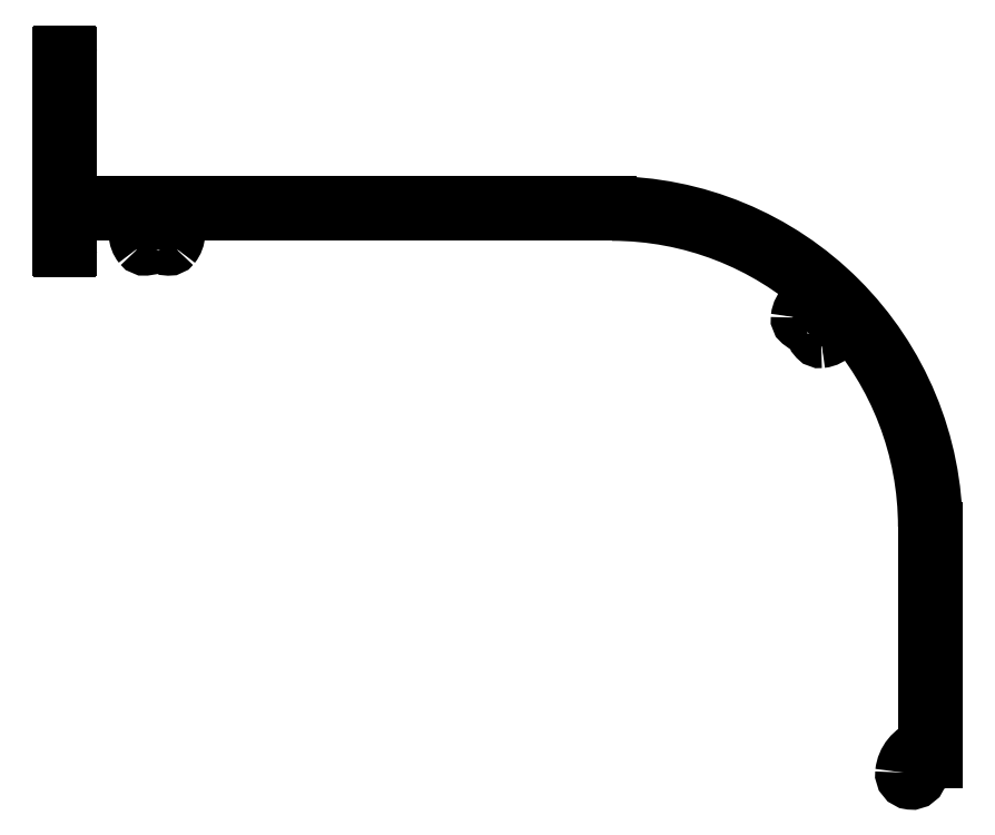
<metadata>
{"format":"dxf","ext":"dxf","renderer":"ezdxf+matplotlib","layout":"modelspace","background":"white","min_lineweight":24,"dpi":150}
</metadata>
<code>
0
SECTION
2
ENTITIES
0
ARC
8
0
10
2471
20
1174
30
0
40
3.4
50
88.16
51
173.9
0
ARC
8
0
10
2469
20
1174
30
0
40
0.9
50
173.9
51
285
0
ARC
8
0
10
2471
20
1178
30
0
40
0.2
50
268.2
51
317.5
0
ARC
8
0
10
2469
20
1174
30
0
40
0.9
50
292
51
354.9
0
LINE
8
0
10
2471
20
1177
30
0
11
2472
21
1178
31
0
0
ARC
8
0
10
2471
20
1174
30
0
40
1.7
50
275.3
51
174.9
0
ARC
8
0
10
2472
20
1178
30
0
40
0.2
50
317.5
51
47.76
0
ARC
8
0
10
2471
20
1171
30
0
40
0.9
50
95.25
51
165
0
ARC
8
0
10
2437
20
1140
30
0
40
52
50
47.76
51
90
0
ARC
8
0
10
2471
20
1171
30
0
40
0.9
50
171.7
51
276
0
LINE
8
0
10
2437
20
1192
30
0
11
2365
21
1192
31
0
0
ARC
8
0
10
2471
20
1174
30
0
40
3.4
50
276
51
1.837
0
ARC
8
0
10
2365
20
1191
30
0
40
0.9
50
90
51
213.9
0
ARC
8
0
10
2475
20
1174
30
0
40
0.2
50
132.5
51
181.8
0
ARC
8
0
10
2361
20
1188
30
0
40
3.4
50
321
51
33.93
0
LINE
8
0
10
2475
20
1175
30
0
11
2475
21
1174
31
0
0
ARC
8
0
10
2363
20
1187
30
0
40
0.9
50
216.7
51
321
0
ARC
8
0
10
2475
20
1174
30
0
40
0.2
50
42.24
51
132.5
0
ARC
8
0
10
2363
20
1187
30
0
40
0.9
50
140.3
51
210
0
ARC
8
0
10
2437
20
1140
30
0
40
52
50
0
51
42.24
0
ARC
8
0
10
2361
20
1188
30
0
40
1.7
50
320.3
51
219.9
0
LINE
8
0
10
2489
20
1104
30
0
11
2489
21
1140
31
0
0
ARC
8
0
10
2359
20
1187
30
0
40
0.9
50
337
51
39.9
0
ARC
8
0
10
2488
20
1104
30
0
40
0.4
50
287.9
51
0
0
ARC
8
0
10
2359
20
1187
30
0
40
0.9
50
218.9
51
330
0
ARC
8
0
10
2490
20
1098
30
0
40
5.1
50
107.9
51
174
0
ARC
8
0
10
2361
20
1188
30
0
40
3.4
50
146.1
51
218.9
0
ARC
8
0
10
2486
20
1099
30
0
40
1.4
50
173.9
51
353.9
0
ARC
8
0
10
2358
20
1191
30
0
40
0.9
50
326.1
51
90
0
ARC
8
0
10
2490
20
1098
30
0
40
2.3
50
89.77
51
174
0
LINE
8
0
10
2358
20
1192
30
0
11
2347
21
1192
31
0
0
ARC
8
0
10
2490
20
1101
30
0
40
0.2
50
269.8
51
0
0
ARC
8
0
10
2347
20
1191
30
0
40
0.6
50
90
51
180
0
LINE
8
0
10
2490
20
1139
30
0
11
2490
21
1101
31
0
0
LINE
8
0
10
2347
20
1191
30
0
11
2347
21
1186
31
0
0
ARC
8
0
10
2436
20
1139
30
0
40
54
50
360
51
90
0
ARC
8
0
10
2347
20
1186
30
0
40
0.2
50
270
51
0
0
LINE
8
0
10
2347
20
1193
30
0
11
2436
21
1193
31
0
0
LINE
8
0
10
2347
20
1186
30
0
11
2346
21
1186
31
0
0
ARC
8
0
10
2347
20
1194
30
0
40
0.6
50
180
51
270
0
ARC
8
0
10
2346
20
1186
30
0
40
0.2
50
180
51
270
0
LINE
8
0
10
2347
20
1218
30
0
11
2347
21
1194
31
0
0
LINE
8
0
10
2345
20
1186
30
0
11
2345
21
1218
31
0
0
ARC
8
0
10
2347
20
1218
30
0
40
0.2
50
0
51
90
0
ARC
8
0
10
2346
20
1218
30
0
40
0.2
50
90
51
180
0
LINE
8
0
10
2346
20
1218
30
0
11
2347
21
1218
31
0
0
ENDSEC
0
EOF

</code>
